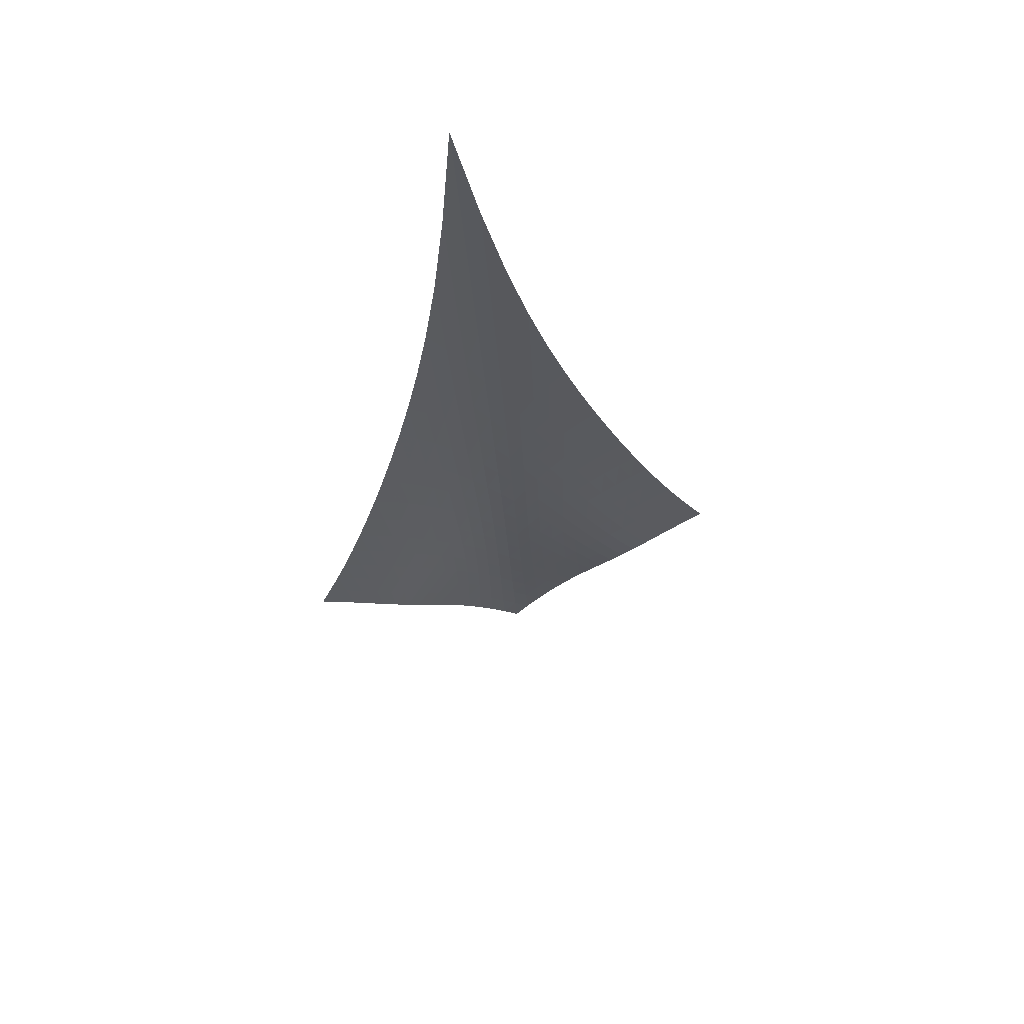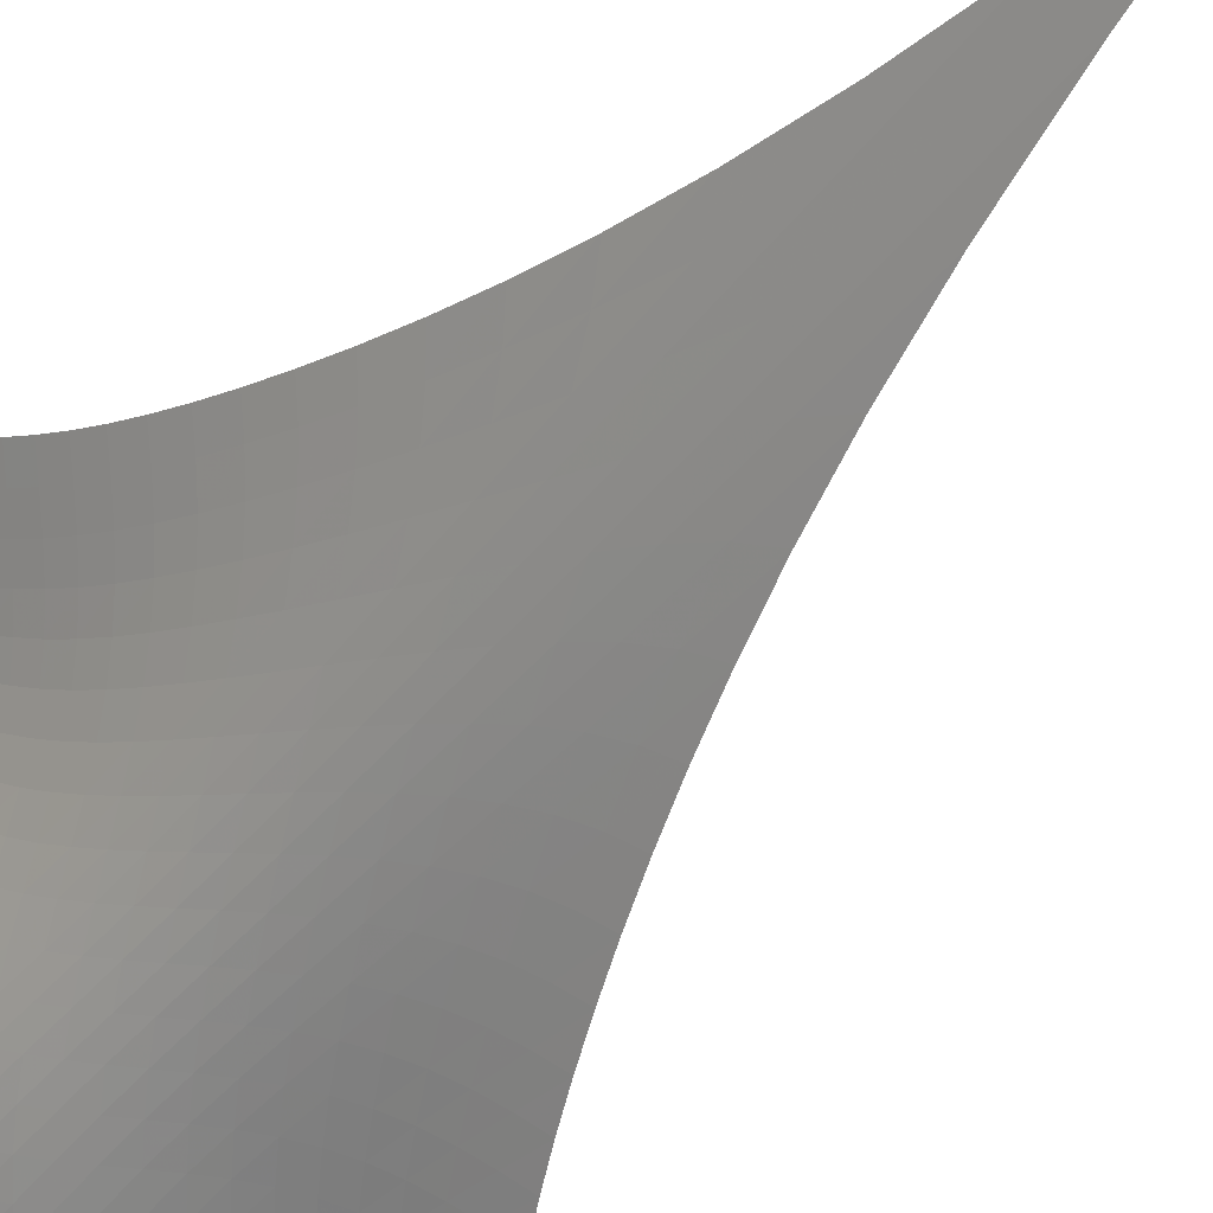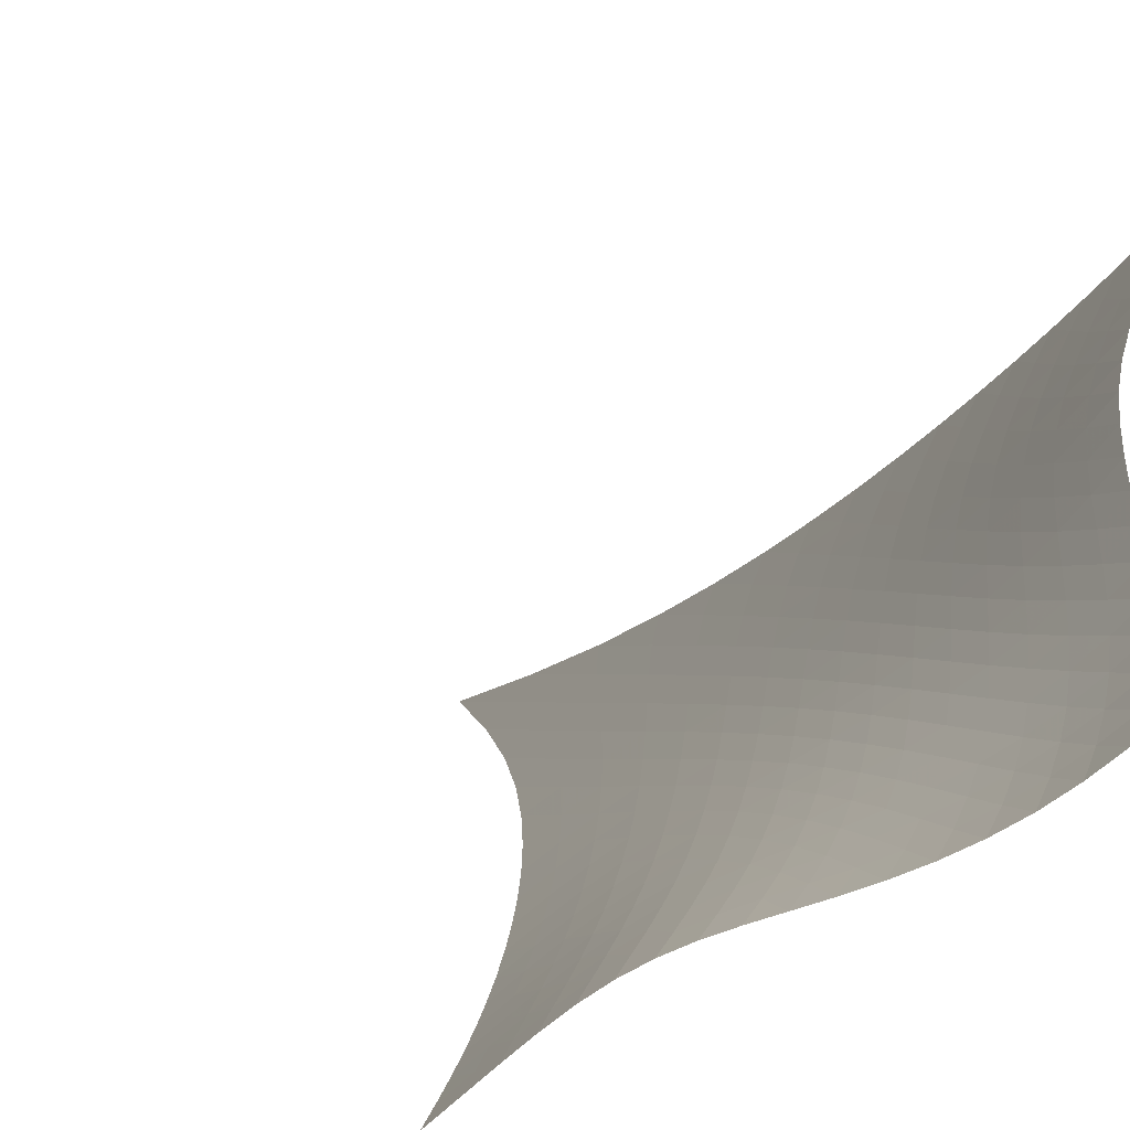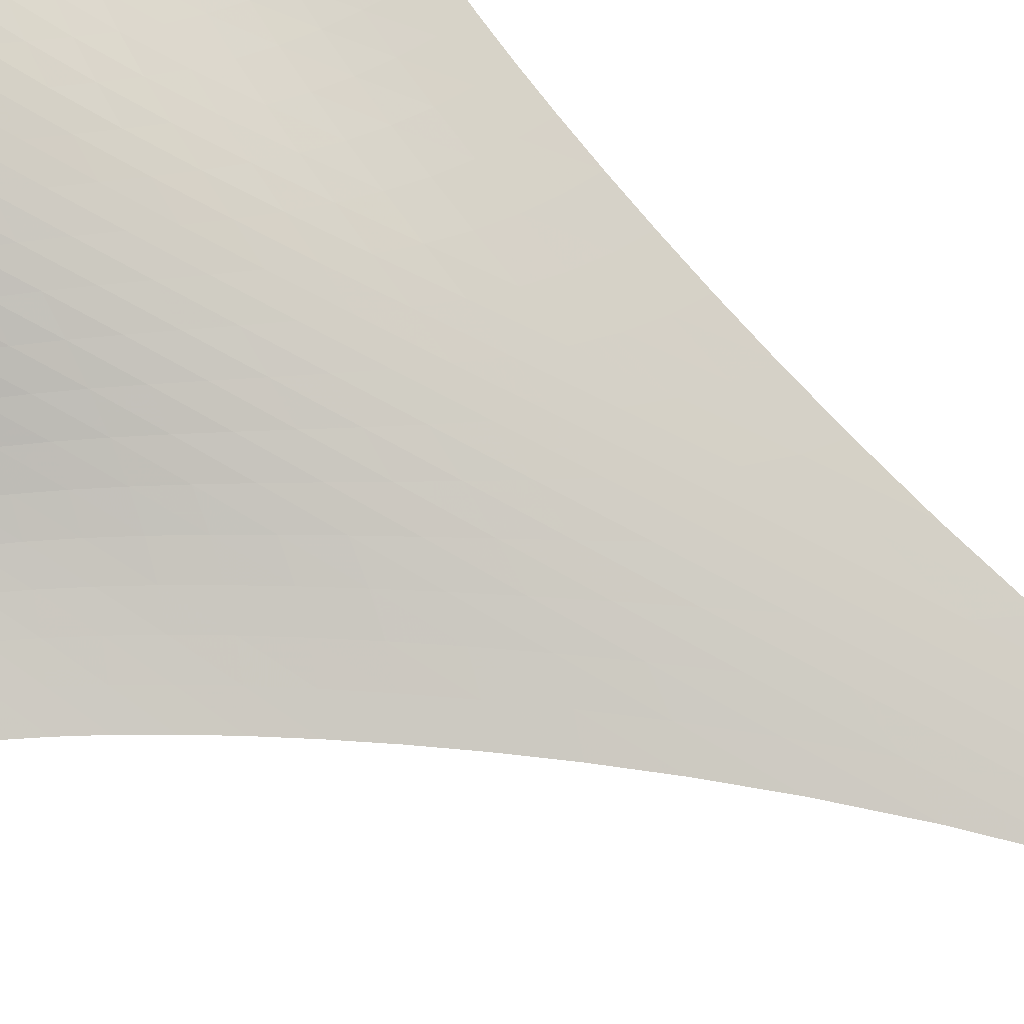
<metadata>
{"format":"obj","ext":"obj","renderer":"f3d","projection":"perspective","resolution":1024,"background":"white","views":[{"elev":76.3,"azim":-58.4,"up":"+Y"},{"elev":-55.5,"azim":133.3,"up":"+Z"},{"elev":11.0,"azim":-26.6,"up":"+Z"},{"elev":-50.4,"azim":52.2,"up":"+Z"}]}
</metadata>
<code>
v -6.518 -0.0794 6.518
v -6.722 -25.04 18.94
v -18.94 -25.04 6.722
v -13.47 -34.11 13.47
v -18.4 -24.39 6.838
v -17.86 -23.71 6.948
v -17.3 -22.97 7.046
v -16.72 -22.17 7.132
v -16.13 -21.3 7.207
v -15.51 -20.36 7.273
v -14.87 -19.33 7.331
v -14.2 -18.2 7.381
v -13.5 -16.96 7.421
v -12.75 -15.58 7.449
v -11.96 -14.01 7.458
v -11.1 -12.19 7.437
v -10.15 -10.05 7.367
v -9.096 -7.423 7.218
v -7.888 -4.131 6.944
v -6.944 -4.131 7.888
v -7.218 -7.423 9.096
v -7.367 -10.05 10.15
v -7.437 -12.19 11.1
v -7.458 -14.01 11.96
v -7.449 -15.58 12.75
v -7.421 -16.96 13.5
v -7.381 -18.2 14.2
v -7.331 -19.33 14.87
v -7.273 -20.36 15.51
v -7.207 -21.3 16.13
v -7.132 -22.17 16.72
v -7.046 -22.97 17.3
v -6.948 -23.71 17.86
v -6.838 -24.39 18.4
v -7.264 -25.47 18.53
v -7.793 -25.89 18.14
v -8.298 -26.32 17.77
v -8.771 -26.77 17.42
v -9.202 -27.25 17.07
v -9.588 -27.77 16.74
v -9.933 -28.34 16.4
v -10.25 -28.95 16.06
v -10.56 -29.59 15.72
v -10.87 -30.26 15.39
v -11.21 -30.94 15.05
v -11.58 -31.61 14.72
v -11.99 -32.28 14.39
v -12.44 -32.92 14.07
v -12.94 -33.53 13.76
v -13.76 -33.53 12.94
v -14.07 -32.92 12.44
v -14.39 -32.28 11.99
v -14.72 -31.61 11.58
v -15.05 -30.94 11.21
v -15.39 -30.26 10.87
v -15.72 -29.59 10.56
v -16.06 -28.95 10.25
v -16.4 -28.34 9.933
v -16.74 -27.77 9.588
v -17.07 -27.25 9.202
v -17.42 -26.77 8.771
v -17.77 -26.32 8.298
v -18.14 -25.89 7.793
v -18.53 -25.47 7.264
v -7.931 -6.486 7.931
v -8.939 -8.939 8.016
v -9.88 -11.11 8.061
v -10.75 -12.99 8.07
v -11.57 -14.65 8.054
v -12.34 -16.13 8.022
v -13.07 -17.46 7.98
v -13.77 -18.66 7.931
v -14.44 -19.77 7.877
v -15.08 -20.79 7.816
v -15.7 -21.72 7.749
v -16.3 -22.59 7.674
v -16.88 -23.39 7.588
v -17.44 -24.13 7.49
v -18 -24.82 7.381
v -8.016 -8.939 8.939
v -8.857 -10.68 8.857
v -9.685 -12.39 8.794
v -10.48 -13.99 8.732
v -11.25 -15.45 8.668
v -11.98 -16.8 8.604
v -12.69 -18.05 8.541
v -13.37 -19.2 8.479
v -14.03 -20.27 8.416
v -14.67 -21.26 8.351
v -15.28 -22.18 8.282
v -15.88 -23.03 8.206
v -16.47 -23.82 8.12
v -17.04 -24.56 8.022
v -17.6 -25.24 7.912
v -8.061 -11.11 9.88
v -8.794 -12.39 9.685
v -9.533 -13.75 9.533
v -10.26 -15.09 9.404
v -10.97 -16.37 9.29
v -11.67 -17.59 9.19
v -12.35 -18.74 9.1
v -13.01 -19.82 9.019
v -13.65 -20.83 8.944
v -14.28 -21.79 8.871
v -14.89 -22.68 8.797
v -15.49 -23.51 8.719
v -16.08 -24.29 8.633
v -16.66 -25.01 8.534
v -17.22 -25.68 8.421
v -8.07 -12.99 10.75
v -8.732 -13.99 10.48
v -9.404 -15.09 10.26
v -10.07 -16.22 10.07
v -10.74 -17.35 9.913
v -11.39 -18.44 9.773
v -12.04 -19.5 9.653
v -12.67 -20.5 9.548
v -13.3 -21.46 9.455
v -13.91 -22.37 9.37
v -14.52 -23.23 9.289
v -15.12 -24.03 9.205
v -15.7 -24.79 9.116
v -16.28 -25.49 9.015
v -16.86 -26.14 8.899
v -8.054 -14.65 11.57
v -8.668 -15.45 11.25
v -9.29 -16.37 10.97
v -9.913 -17.35 10.74
v -10.53 -18.34 10.53
v -11.15 -19.33 10.35
v -11.76 -20.3 10.2
v -12.37 -21.24 10.07
v -12.97 -22.14 9.95
v -13.57 -23.01 9.847
v -14.16 -23.83 9.752
v -14.75 -24.6 9.659
v -15.34 -25.33 9.563
v -15.92 -26.01 9.457
v -16.5 -26.65 9.336
v -8.022 -16.13 12.34
v -8.604 -16.8 11.98
v -9.19 -17.59 11.67
v -9.773 -18.44 11.39
v -10.35 -19.33 11.15
v -10.93 -20.23 10.93
v -11.51 -21.12 10.74
v -12.08 -22 10.58
v -12.66 -22.86 10.43
v -13.24 -23.68 10.31
v -13.82 -24.47 10.19
v -14.4 -25.22 10.08
v -14.98 -25.92 9.973
v -15.57 -26.58 9.857
v -16.15 -27.19 9.729
v -7.98 -17.46 13.07
v -8.541 -18.05 12.69
v -9.1 -18.74 12.35
v -9.653 -19.5 12.04
v -10.2 -20.3 11.76
v -10.74 -21.12 11.51
v -11.28 -21.96 11.28
v -11.83 -22.79 11.09
v -12.38 -23.6 10.91
v -12.93 -24.39 10.75
v -13.49 -25.14 10.61
v -14.06 -25.87 10.48
v -14.63 -26.55 10.36
v -15.21 -27.19 10.22
v -15.8 -27.78 10.08
v -7.931 -18.66 13.77
v -8.479 -19.2 13.37
v -9.019 -19.82 13.01
v -9.548 -20.5 12.67
v -10.07 -21.24 12.37
v -10.58 -22 12.08
v -11.09 -22.79 11.83
v -11.6 -23.57 11.6
v -12.12 -24.35 11.39
v -12.64 -25.1 11.2
v -13.18 -25.84 11.03
v -13.73 -26.54 10.87
v -14.3 -27.21 10.72
v -14.87 -27.83 10.57
v -15.46 -28.41 10.41
v -7.877 -19.77 14.44
v -8.416 -20.27 14.03
v -8.944 -20.83 13.65
v -9.455 -21.46 13.3
v -9.95 -22.14 12.97
v -10.43 -22.86 12.66
v -10.91 -23.6 12.38
v -11.39 -24.35 12.12
v -11.88 -25.09 11.88
v -12.38 -25.83 11.66
v -12.89 -26.54 11.46
v -13.42 -27.23 11.27
v -13.97 -27.88 11.09
v -14.54 -28.49 10.91
v -15.12 -29.06 10.74
v -7.816 -20.79 15.08
v -8.351 -21.26 14.67
v -8.871 -21.79 14.28
v -9.37 -22.37 13.91
v -9.847 -23.01 13.57
v -10.31 -23.68 13.24
v -10.75 -24.39 12.93
v -11.2 -25.1 12.64
v -11.66 -25.83 12.38
v -12.13 -26.54 12.13
v -12.62 -27.24 11.9
v -13.13 -27.92 11.68
v -13.66 -28.56 11.47
v -14.21 -29.17 11.27
v -14.79 -29.73 11.07
v -7.749 -21.72 15.7
v -8.282 -22.18 15.28
v -8.797 -22.68 14.89
v -9.289 -23.23 14.52
v -9.752 -23.83 14.16
v -10.19 -24.47 13.82
v -10.61 -25.14 13.49
v -11.03 -25.84 13.18
v -11.46 -26.54 12.89
v -11.9 -27.24 12.62
v -12.36 -27.93 12.36
v -12.84 -28.6 12.11
v -13.36 -29.24 11.88
v -13.9 -29.85 11.65
v -14.46 -30.41 11.43
v -7.674 -22.59 16.3
v -8.206 -23.03 15.88
v -8.719 -23.51 15.49
v -9.205 -24.03 15.12
v -9.659 -24.6 14.75
v -10.08 -25.22 14.4
v -10.48 -25.87 14.06
v -10.87 -26.54 13.73
v -11.27 -27.23 13.42
v -11.68 -27.92 13.13
v -12.11 -28.6 12.84
v -12.58 -29.27 12.58
v -13.07 -29.91 12.32
v -13.59 -30.52 12.06
v -14.14 -31.08 11.82
v -7.588 -23.39 16.88
v -8.12 -23.82 16.47
v -8.633 -24.29 16.08
v -9.116 -24.79 15.7
v -9.563 -25.33 15.34
v -9.973 -25.92 14.98
v -10.36 -26.55 14.63
v -10.72 -27.21 14.3
v -11.09 -27.88 13.97
v -11.47 -28.56 13.66
v -11.88 -29.24 13.36
v -12.32 -29.91 13.07
v -12.78 -30.56 12.78
v -13.29 -31.17 12.51
v -13.83 -31.74 12.25
v -7.49 -24.13 17.44
v -8.022 -24.56 17.04
v -8.534 -25.01 16.66
v -9.015 -25.49 16.28
v -9.457 -26.01 15.92
v -9.857 -26.58 15.57
v -10.22 -27.19 15.21
v -10.57 -27.83 14.87
v -10.91 -28.49 14.54
v -11.27 -29.17 14.21
v -11.65 -29.85 13.9
v -12.06 -30.52 13.59
v -12.51 -31.17 13.29
v -13 -31.79 13
v -13.52 -32.38 12.72
v -7.381 -24.82 18
v -7.912 -25.24 17.6
v -8.421 -25.68 17.22
v -8.899 -26.14 16.86
v -9.336 -26.65 16.5
v -9.729 -27.19 16.15
v -10.08 -27.78 15.8
v -10.41 -28.41 15.46
v -10.74 -29.06 15.12
v -11.07 -29.73 14.79
v -11.43 -30.41 14.46
v -11.82 -31.08 14.14
v -12.25 -31.74 13.83
v -12.72 -32.38 13.52
v -13.22 -32.97 13.22
f 289 49 4
f 289 4 50
f 5 79 64
f 5 64 3
f 79 94 63
f 79 63 64
f 94 109 62
f 94 62 63
f 109 124 61
f 109 61 62
f 124 139 60
f 124 60 61
f 139 154 59
f 139 59 60
f 154 169 58
f 154 58 59
f 169 184 57
f 169 57 58
f 184 199 56
f 184 56 57
f 199 214 55
f 199 55 56
f 214 229 54
f 214 54 55
f 229 244 53
f 229 53 54
f 244 259 52
f 244 52 53
f 259 274 51
f 259 51 52
f 274 289 50
f 274 50 51
f 1 20 65
f 1 65 19
f 19 65 66
f 19 66 18
f 18 66 67
f 18 67 17
f 17 67 68
f 17 68 16
f 16 68 69
f 16 69 15
f 15 69 70
f 15 70 14
f 14 70 71
f 14 71 13
f 13 71 72
f 13 72 12
f 12 72 73
f 12 73 11
f 11 73 74
f 11 74 10
f 10 74 75
f 10 75 9
f 9 75 76
f 9 76 8
f 8 76 77
f 8 77 7
f 7 77 78
f 7 78 6
f 6 78 79
f 6 79 5
f 20 21 80
f 20 80 65
f 65 80 81
f 65 81 66
f 66 81 82
f 66 82 67
f 67 82 83
f 67 83 68
f 68 83 84
f 68 84 69
f 69 84 85
f 69 85 70
f 70 85 86
f 70 86 71
f 71 86 87
f 71 87 72
f 72 87 88
f 72 88 73
f 73 88 89
f 73 89 74
f 74 89 90
f 74 90 75
f 75 90 91
f 75 91 76
f 76 91 92
f 76 92 77
f 77 92 93
f 77 93 78
f 78 93 94
f 78 94 79
f 21 22 95
f 21 95 80
f 80 95 96
f 80 96 81
f 81 96 97
f 81 97 82
f 82 97 98
f 82 98 83
f 83 98 99
f 83 99 84
f 84 99 100
f 84 100 85
f 85 100 101
f 85 101 86
f 86 101 102
f 86 102 87
f 87 102 103
f 87 103 88
f 88 103 104
f 88 104 89
f 89 104 105
f 89 105 90
f 90 105 106
f 90 106 91
f 91 106 107
f 91 107 92
f 92 107 108
f 92 108 93
f 93 108 109
f 93 109 94
f 22 23 110
f 22 110 95
f 95 110 111
f 95 111 96
f 96 111 112
f 96 112 97
f 97 112 113
f 97 113 98
f 98 113 114
f 98 114 99
f 99 114 115
f 99 115 100
f 100 115 116
f 100 116 101
f 101 116 117
f 101 117 102
f 102 117 118
f 102 118 103
f 103 118 119
f 103 119 104
f 104 119 120
f 104 120 105
f 105 120 121
f 105 121 106
f 106 121 122
f 106 122 107
f 107 122 123
f 107 123 108
f 108 123 124
f 108 124 109
f 23 24 125
f 23 125 110
f 110 125 126
f 110 126 111
f 111 126 127
f 111 127 112
f 112 127 128
f 112 128 113
f 113 128 129
f 113 129 114
f 114 129 130
f 114 130 115
f 115 130 131
f 115 131 116
f 116 131 132
f 116 132 117
f 117 132 133
f 117 133 118
f 118 133 134
f 118 134 119
f 119 134 135
f 119 135 120
f 120 135 136
f 120 136 121
f 121 136 137
f 121 137 122
f 122 137 138
f 122 138 123
f 123 138 139
f 123 139 124
f 24 25 140
f 24 140 125
f 125 140 141
f 125 141 126
f 126 141 142
f 126 142 127
f 127 142 143
f 127 143 128
f 128 143 144
f 128 144 129
f 129 144 145
f 129 145 130
f 130 145 146
f 130 146 131
f 131 146 147
f 131 147 132
f 132 147 148
f 132 148 133
f 133 148 149
f 133 149 134
f 134 149 150
f 134 150 135
f 135 150 151
f 135 151 136
f 136 151 152
f 136 152 137
f 137 152 153
f 137 153 138
f 138 153 154
f 138 154 139
f 25 26 155
f 25 155 140
f 140 155 156
f 140 156 141
f 141 156 157
f 141 157 142
f 142 157 158
f 142 158 143
f 143 158 159
f 143 159 144
f 144 159 160
f 144 160 145
f 145 160 161
f 145 161 146
f 146 161 162
f 146 162 147
f 147 162 163
f 147 163 148
f 148 163 164
f 148 164 149
f 149 164 165
f 149 165 150
f 150 165 166
f 150 166 151
f 151 166 167
f 151 167 152
f 152 167 168
f 152 168 153
f 153 168 169
f 153 169 154
f 26 27 170
f 26 170 155
f 155 170 171
f 155 171 156
f 156 171 172
f 156 172 157
f 157 172 173
f 157 173 158
f 158 173 174
f 158 174 159
f 159 174 175
f 159 175 160
f 160 175 176
f 160 176 161
f 161 176 177
f 161 177 162
f 162 177 178
f 162 178 163
f 163 178 179
f 163 179 164
f 164 179 180
f 164 180 165
f 165 180 181
f 165 181 166
f 166 181 182
f 166 182 167
f 167 182 183
f 167 183 168
f 168 183 184
f 168 184 169
f 27 28 185
f 27 185 170
f 170 185 186
f 170 186 171
f 171 186 187
f 171 187 172
f 172 187 188
f 172 188 173
f 173 188 189
f 173 189 174
f 174 189 190
f 174 190 175
f 175 190 191
f 175 191 176
f 176 191 192
f 176 192 177
f 177 192 193
f 177 193 178
f 178 193 194
f 178 194 179
f 179 194 195
f 179 195 180
f 180 195 196
f 180 196 181
f 181 196 197
f 181 197 182
f 182 197 198
f 182 198 183
f 183 198 199
f 183 199 184
f 28 29 200
f 28 200 185
f 185 200 201
f 185 201 186
f 186 201 202
f 186 202 187
f 187 202 203
f 187 203 188
f 188 203 204
f 188 204 189
f 189 204 205
f 189 205 190
f 190 205 206
f 190 206 191
f 191 206 207
f 191 207 192
f 192 207 208
f 192 208 193
f 193 208 209
f 193 209 194
f 194 209 210
f 194 210 195
f 195 210 211
f 195 211 196
f 196 211 212
f 196 212 197
f 197 212 213
f 197 213 198
f 198 213 214
f 198 214 199
f 29 30 215
f 29 215 200
f 200 215 216
f 200 216 201
f 201 216 217
f 201 217 202
f 202 217 218
f 202 218 203
f 203 218 219
f 203 219 204
f 204 219 220
f 204 220 205
f 205 220 221
f 205 221 206
f 206 221 222
f 206 222 207
f 207 222 223
f 207 223 208
f 208 223 224
f 208 224 209
f 209 224 225
f 209 225 210
f 210 225 226
f 210 226 211
f 211 226 227
f 211 227 212
f 212 227 228
f 212 228 213
f 213 228 229
f 213 229 214
f 30 31 230
f 30 230 215
f 215 230 231
f 215 231 216
f 216 231 232
f 216 232 217
f 217 232 233
f 217 233 218
f 218 233 234
f 218 234 219
f 219 234 235
f 219 235 220
f 220 235 236
f 220 236 221
f 221 236 237
f 221 237 222
f 222 237 238
f 222 238 223
f 223 238 239
f 223 239 224
f 224 239 240
f 224 240 225
f 225 240 241
f 225 241 226
f 226 241 242
f 226 242 227
f 227 242 243
f 227 243 228
f 228 243 244
f 228 244 229
f 31 32 245
f 31 245 230
f 230 245 246
f 230 246 231
f 231 246 247
f 231 247 232
f 232 247 248
f 232 248 233
f 233 248 249
f 233 249 234
f 234 249 250
f 234 250 235
f 235 250 251
f 235 251 236
f 236 251 252
f 236 252 237
f 237 252 253
f 237 253 238
f 238 253 254
f 238 254 239
f 239 254 255
f 239 255 240
f 240 255 256
f 240 256 241
f 241 256 257
f 241 257 242
f 242 257 258
f 242 258 243
f 243 258 259
f 243 259 244
f 32 33 260
f 32 260 245
f 245 260 261
f 245 261 246
f 246 261 262
f 246 262 247
f 247 262 263
f 247 263 248
f 248 263 264
f 248 264 249
f 249 264 265
f 249 265 250
f 250 265 266
f 250 266 251
f 251 266 267
f 251 267 252
f 252 267 268
f 252 268 253
f 253 268 269
f 253 269 254
f 254 269 270
f 254 270 255
f 255 270 271
f 255 271 256
f 256 271 272
f 256 272 257
f 257 272 273
f 257 273 258
f 258 273 274
f 258 274 259
f 33 34 275
f 33 275 260
f 260 275 276
f 260 276 261
f 261 276 277
f 261 277 262
f 262 277 278
f 262 278 263
f 263 278 279
f 263 279 264
f 264 279 280
f 264 280 265
f 265 280 281
f 265 281 266
f 266 281 282
f 266 282 267
f 267 282 283
f 267 283 268
f 268 283 284
f 268 284 269
f 269 284 285
f 269 285 270
f 270 285 286
f 270 286 271
f 271 286 287
f 271 287 272
f 272 287 288
f 272 288 273
f 273 288 289
f 273 289 274
f 34 2 35
f 34 35 275
f 275 35 36
f 275 36 276
f 276 36 37
f 276 37 277
f 277 37 38
f 277 38 278
f 278 38 39
f 278 39 279
f 279 39 40
f 279 40 280
f 280 40 41
f 280 41 281
f 281 41 42
f 281 42 282
f 282 42 43
f 282 43 283
f 283 43 44
f 283 44 284
f 284 44 45
f 284 45 285
f 285 45 46
f 285 46 286
f 286 46 47
f 286 47 287
f 287 47 48
f 287 48 288
f 288 48 49
f 288 49 289

</code>
